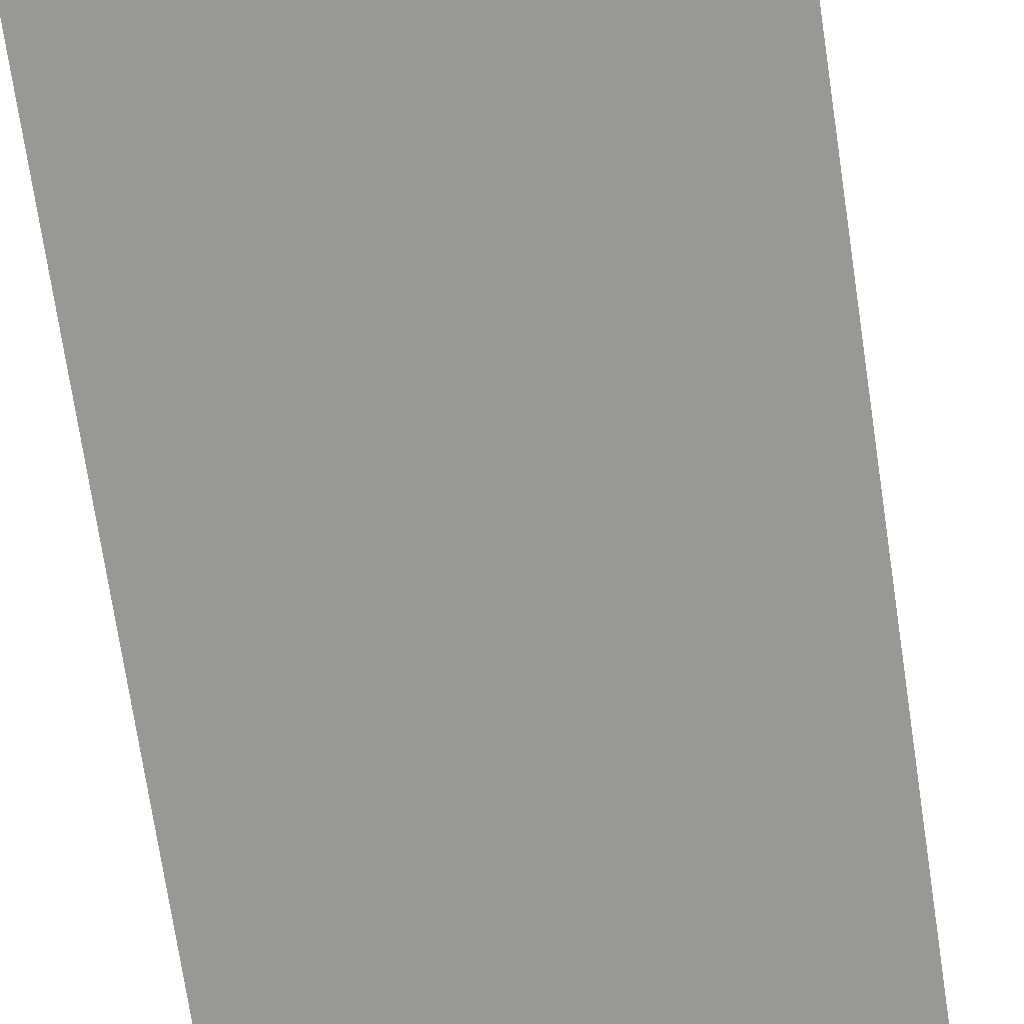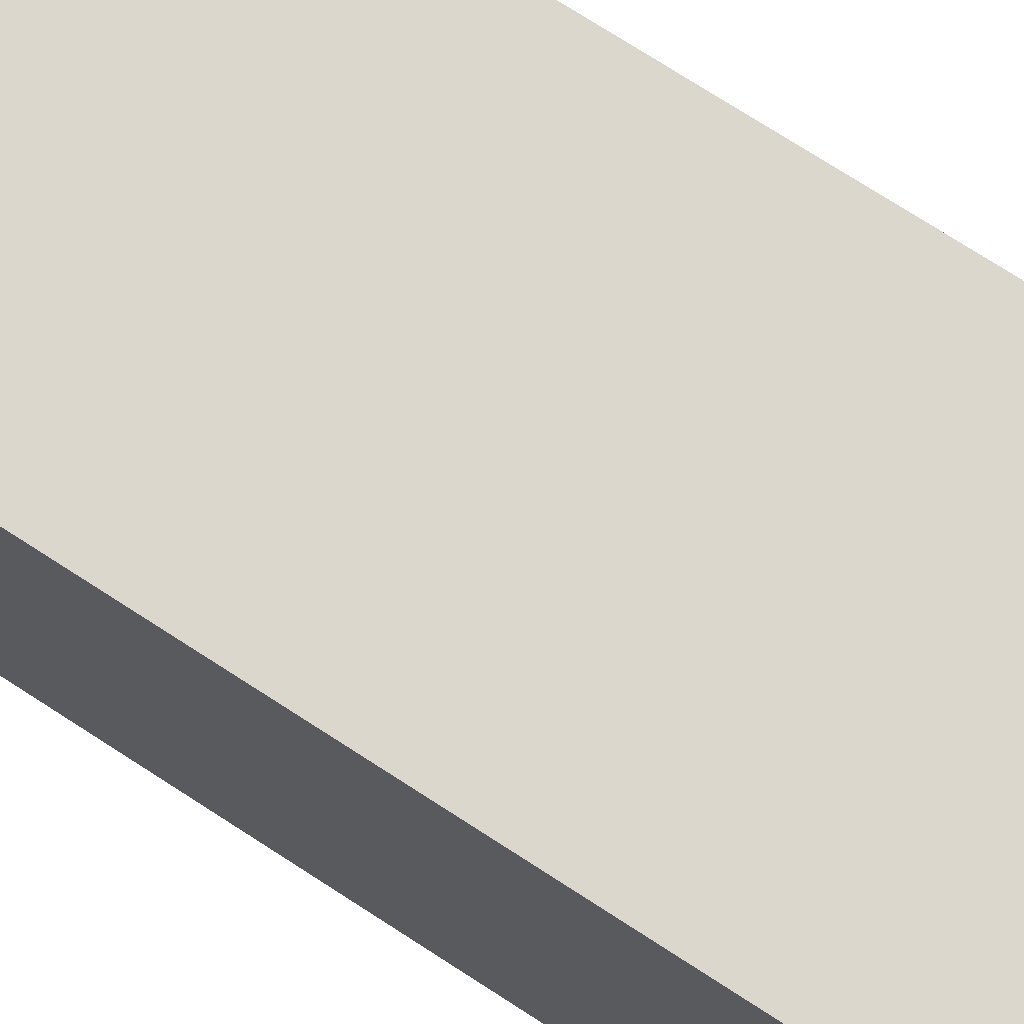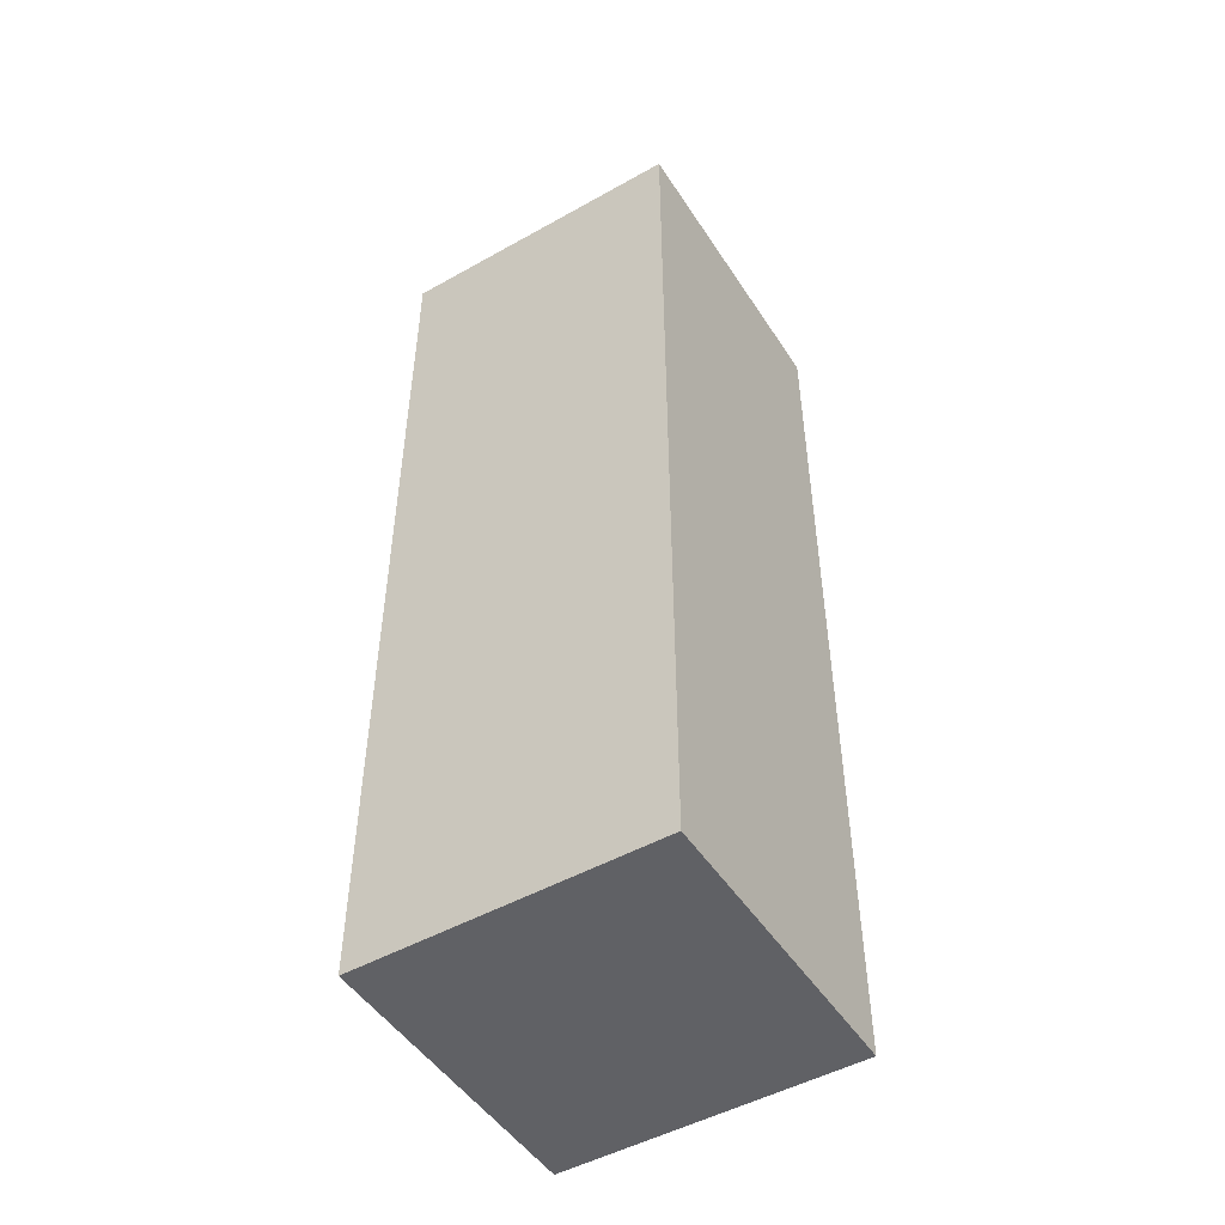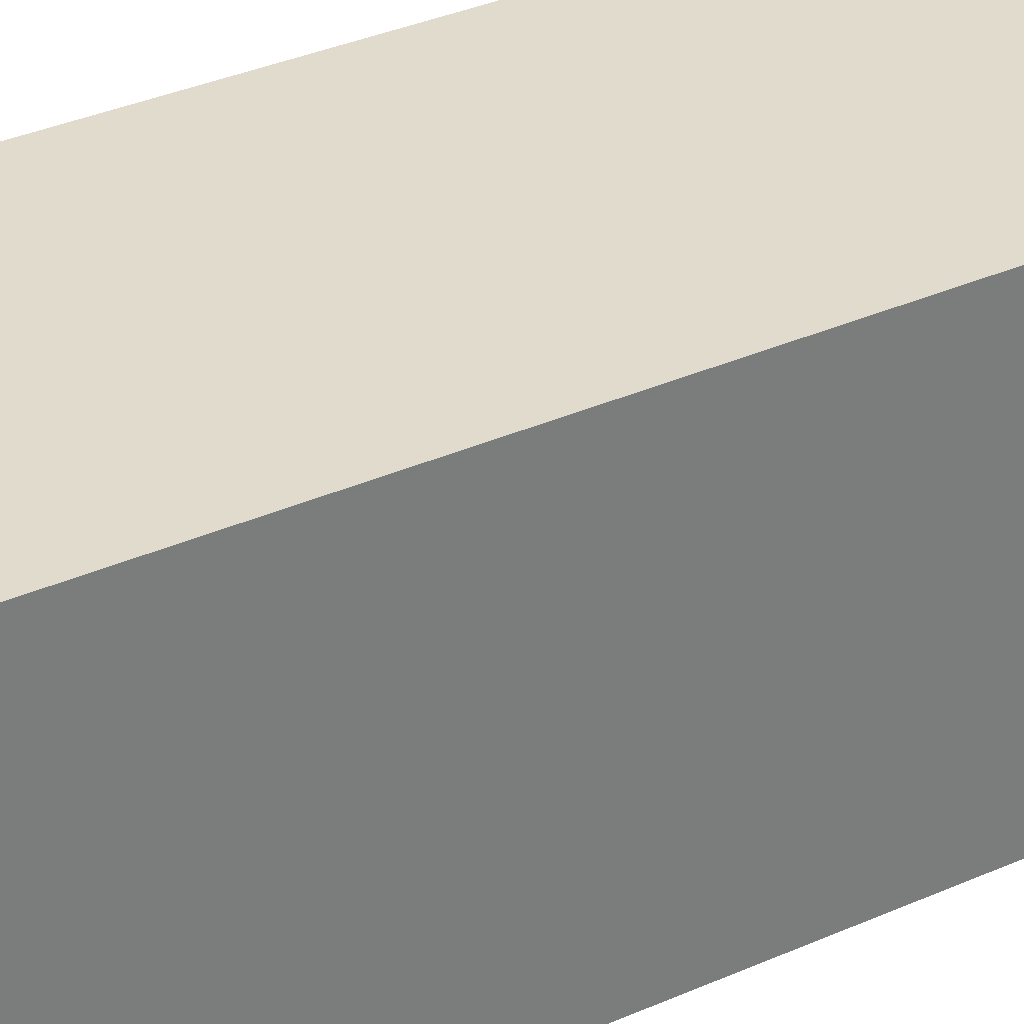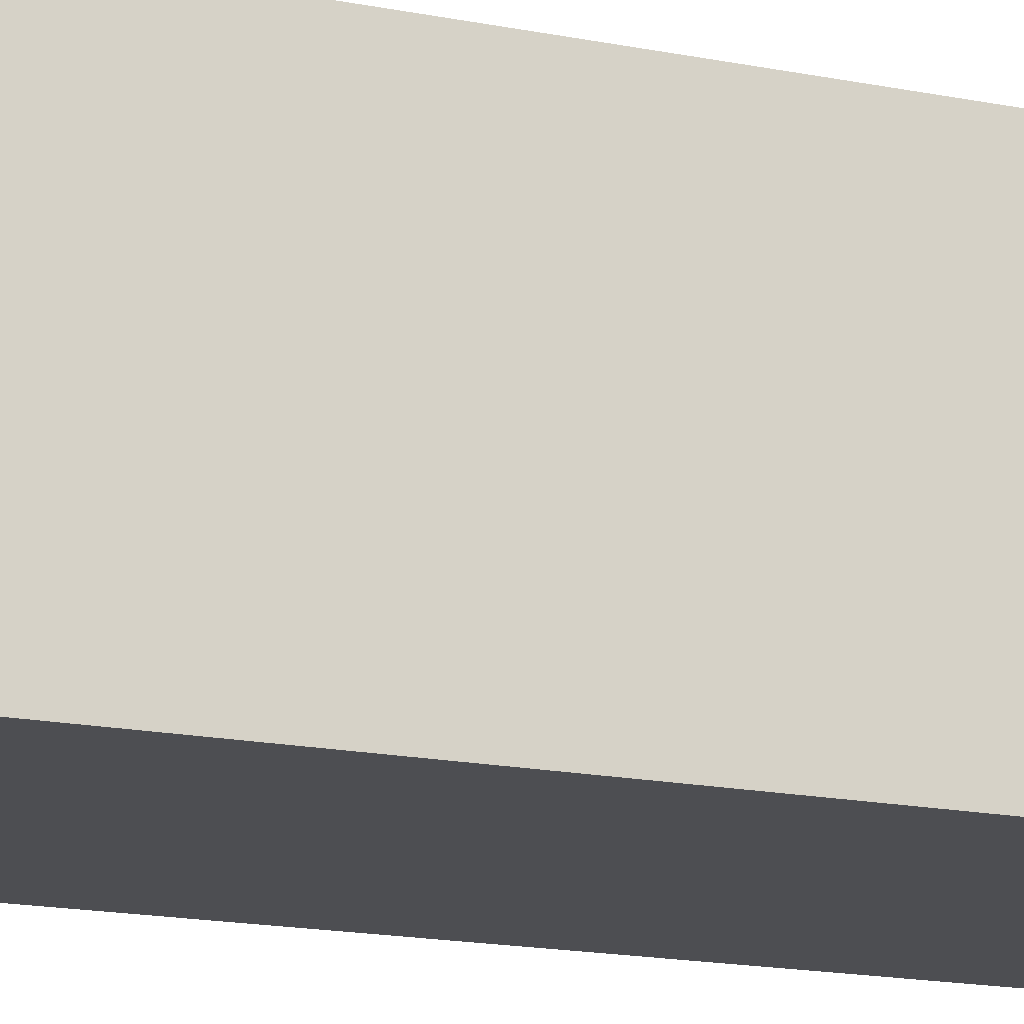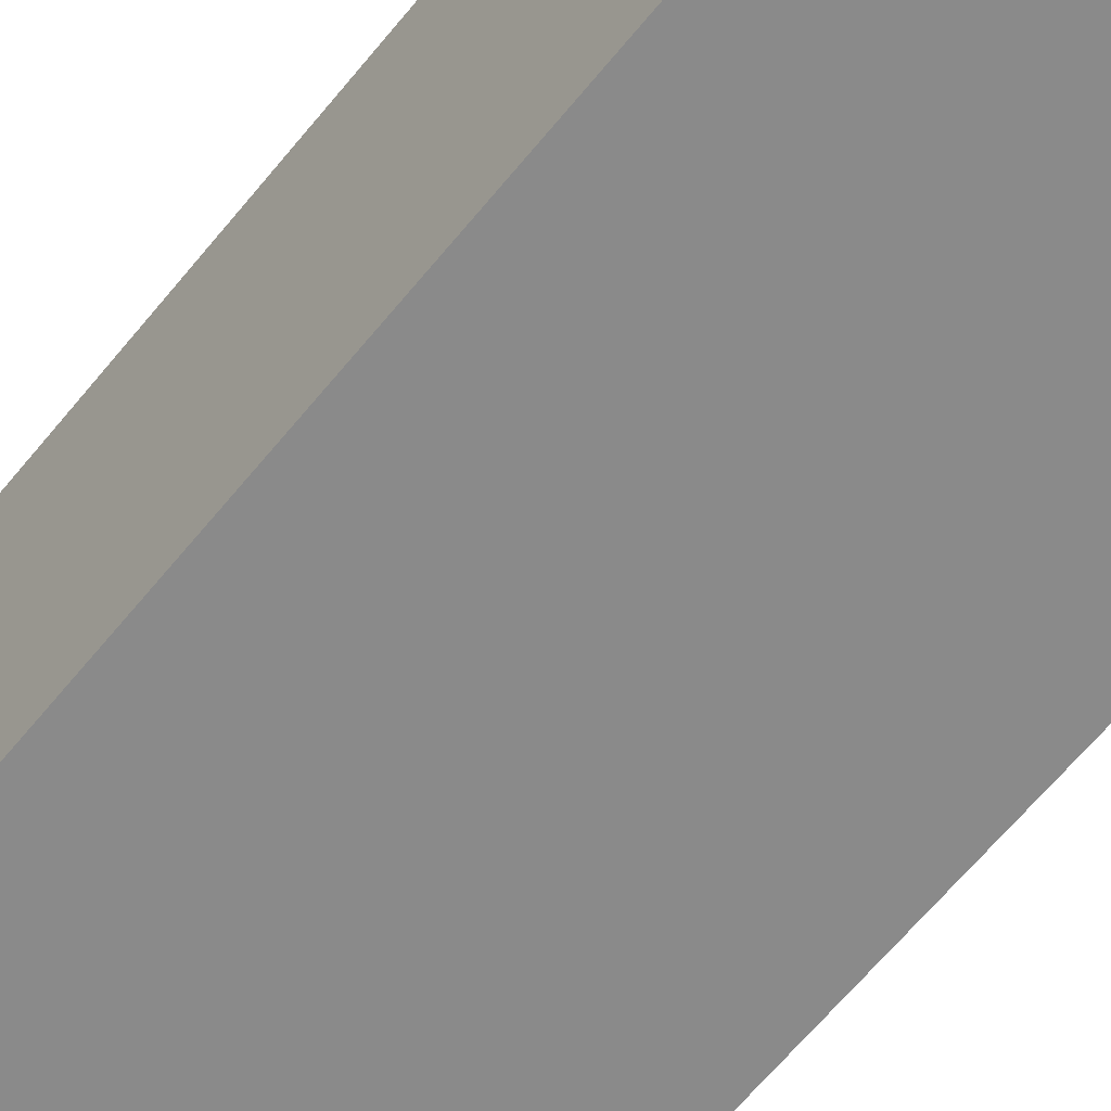
<metadata>
{"format":"obj","ext":"obj","renderer":"f3d","projection":"perspective","resolution":1024,"background":"white","views":[{"elev":-68.5,"azim":8.3,"up":"+Z"},{"elev":73.2,"azim":123.0,"up":"+Z"},{"elev":-49.3,"azim":-58.2,"up":"+Y"},{"elev":33.2,"azim":58.3,"up":"+Z"},{"elev":-17.1,"azim":68.1,"up":"+Z"},{"elev":-63.5,"azim":-39.0,"up":"+Z"}]}
</metadata>
<code>
g default
v -1.659 -0.007155 1.659
v 1.659 -0.007155 1.659
v -1.659 10.53 1.659
v 1.659 10.53 1.659
v -1.659 10.53 -1.659
v 1.659 10.53 -1.659
v -1.659 -0.007155 -1.659
v 1.659 -0.007155 -1.659
g pCube1
f 1 2 4 3
f 3 4 6 5
f 5 6 8 7
f 7 8 2 1
f 2 8 6 4
f 7 1 3 5

</code>
